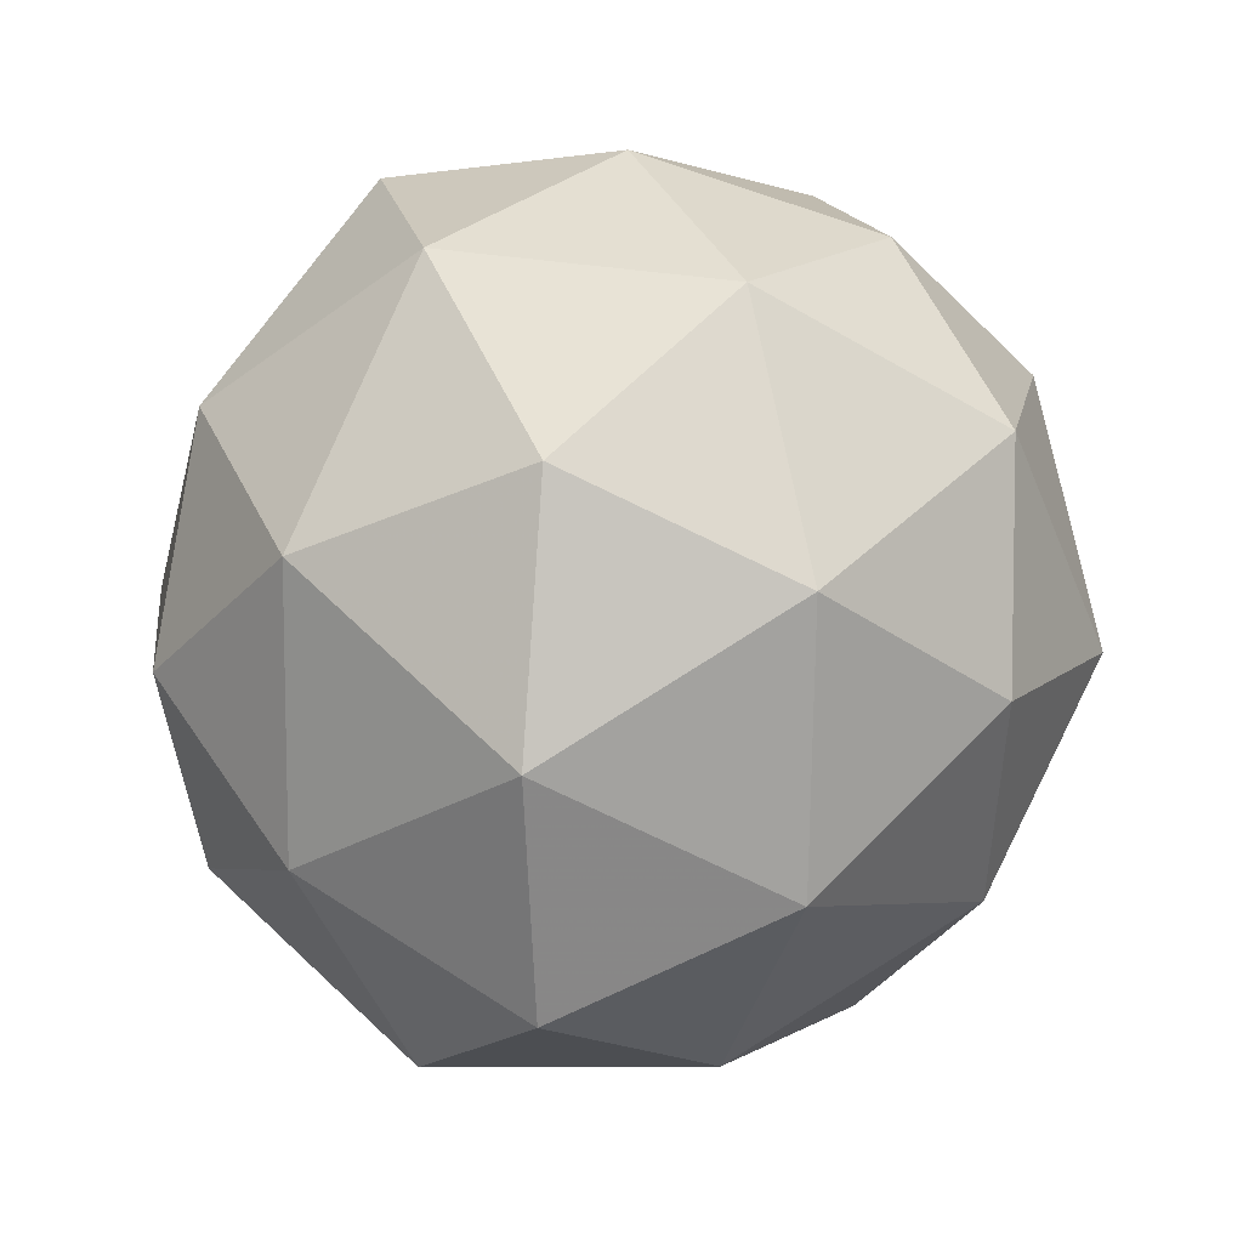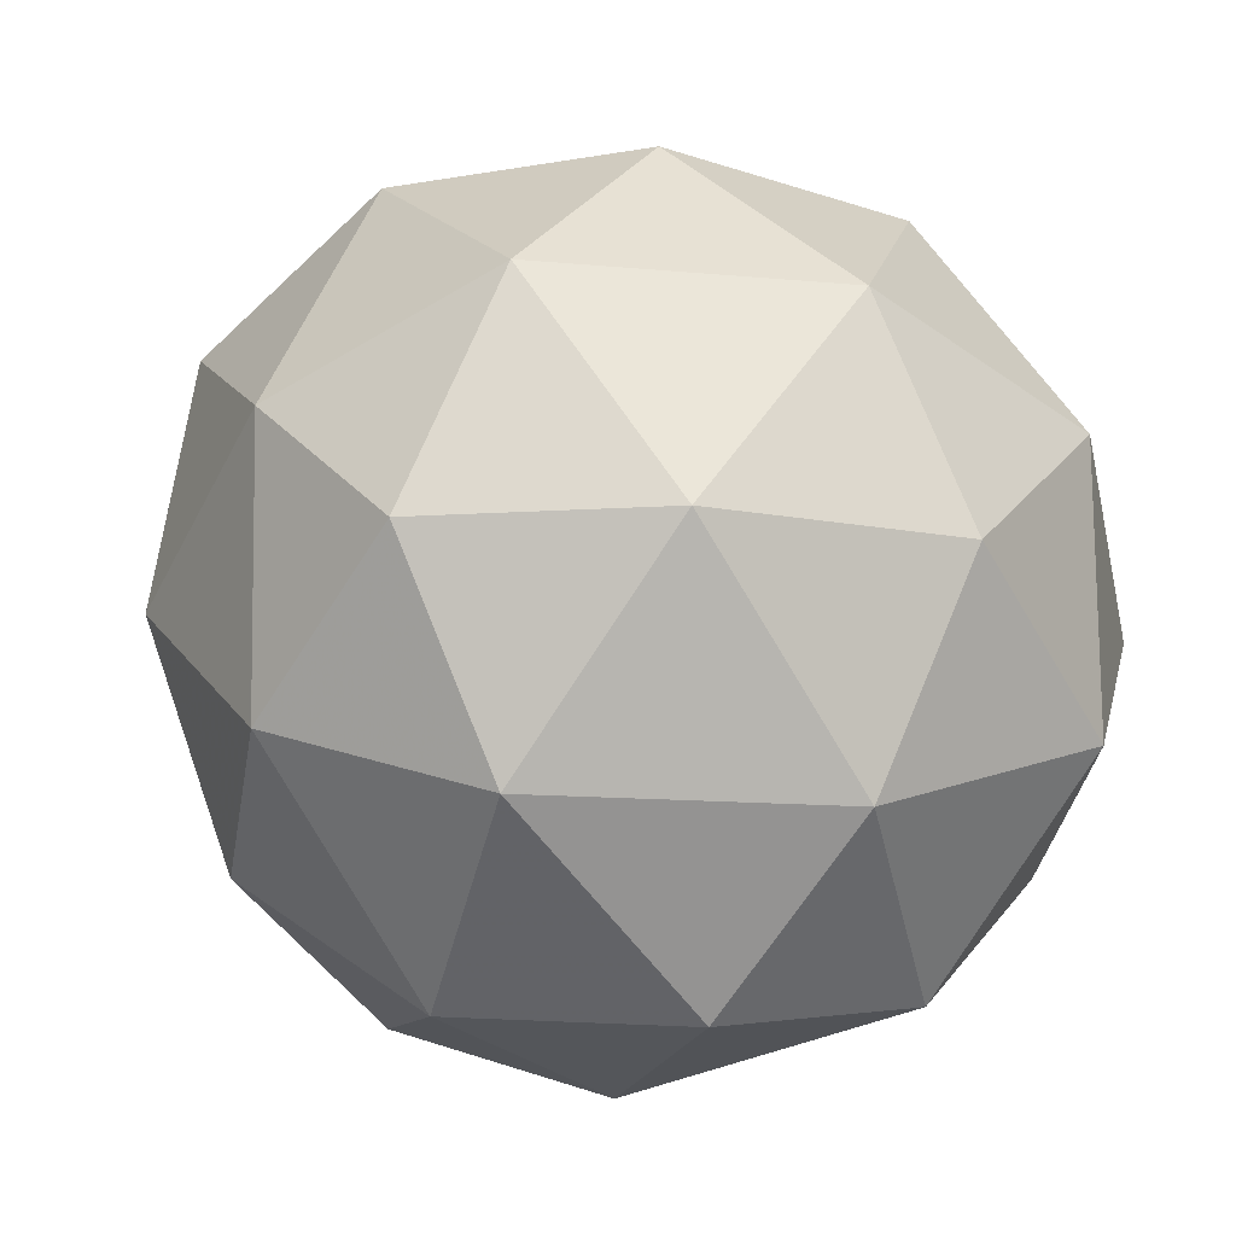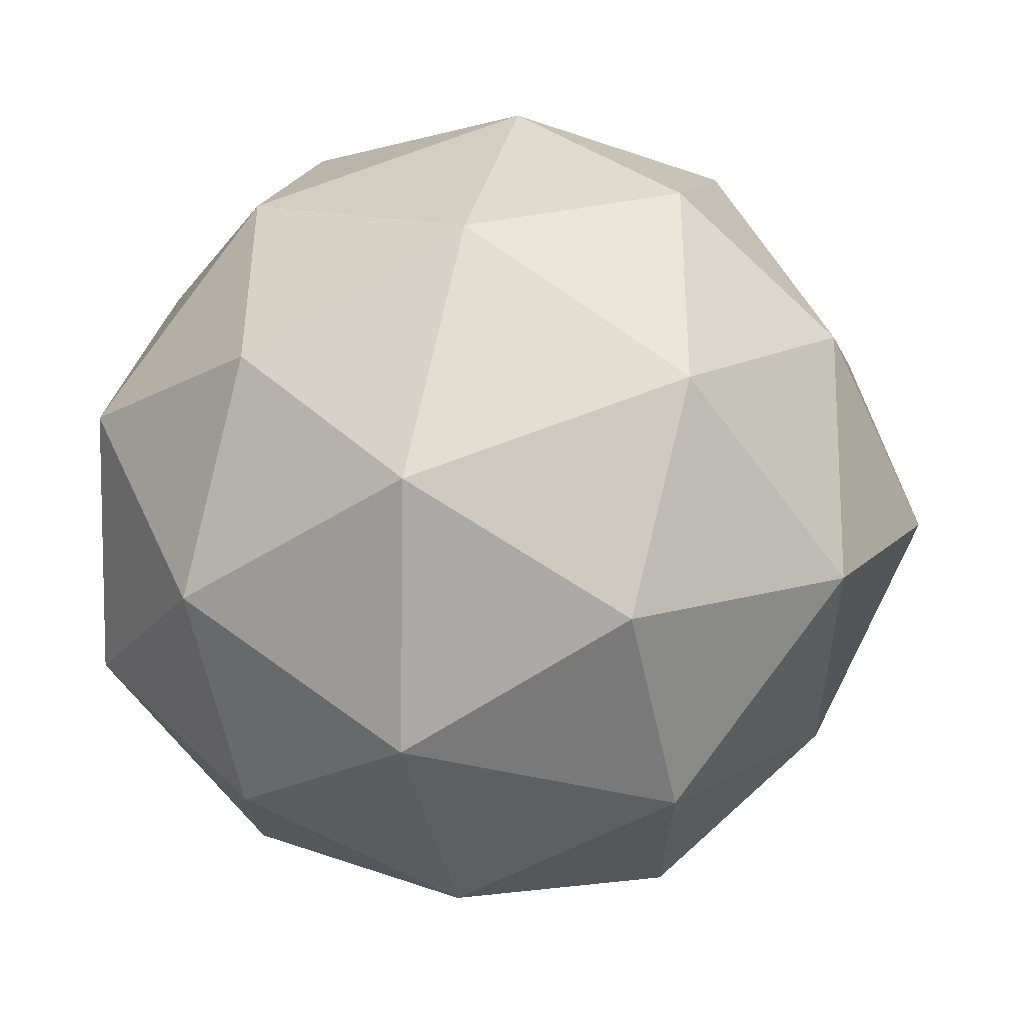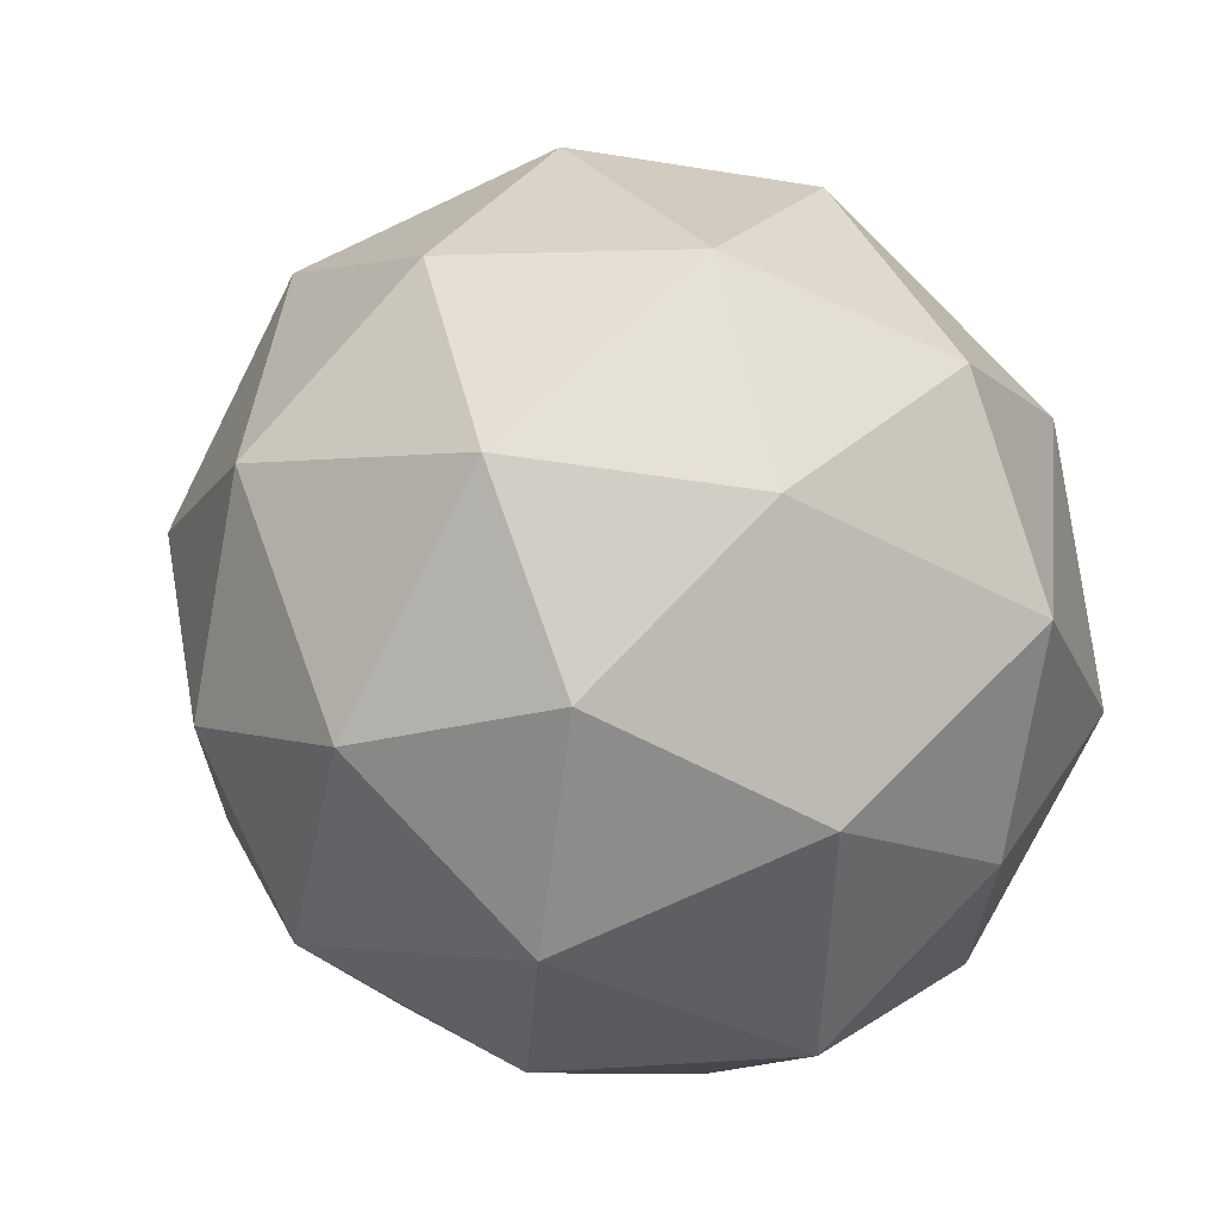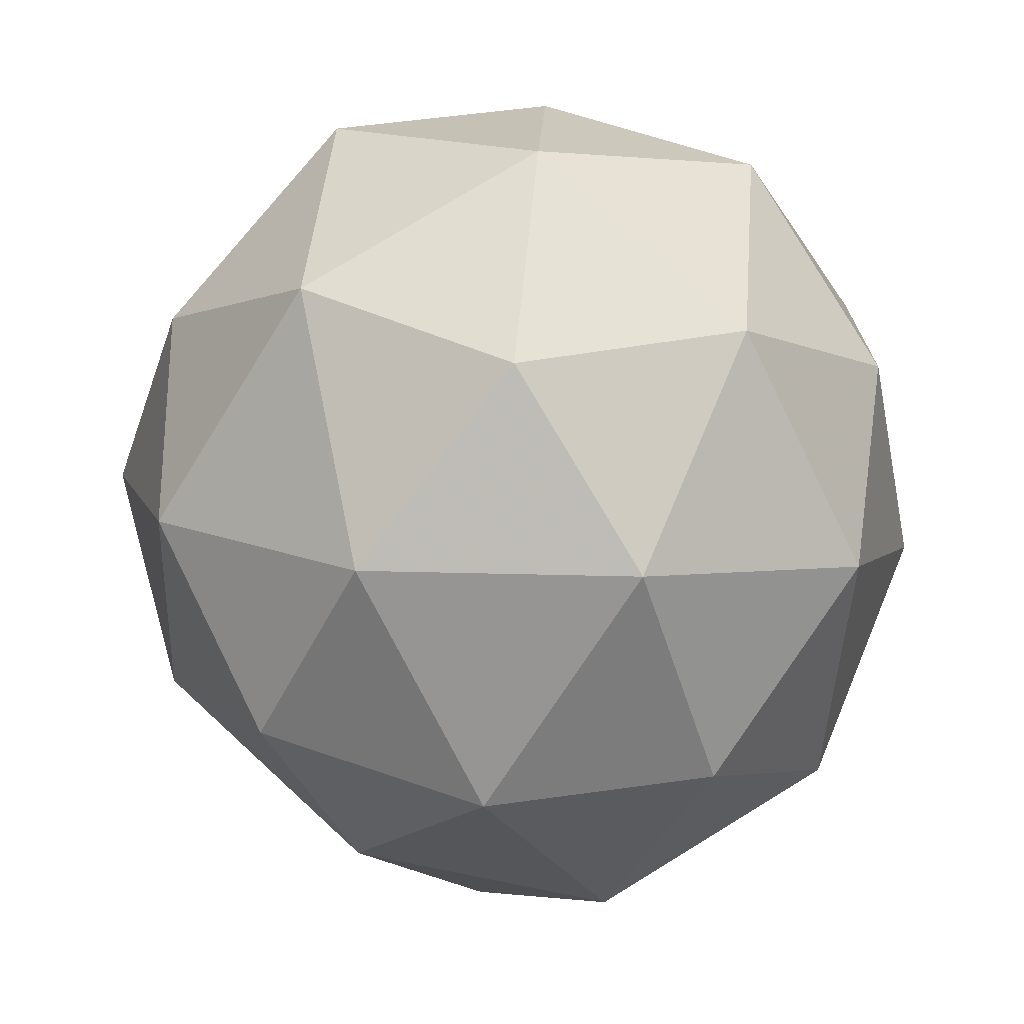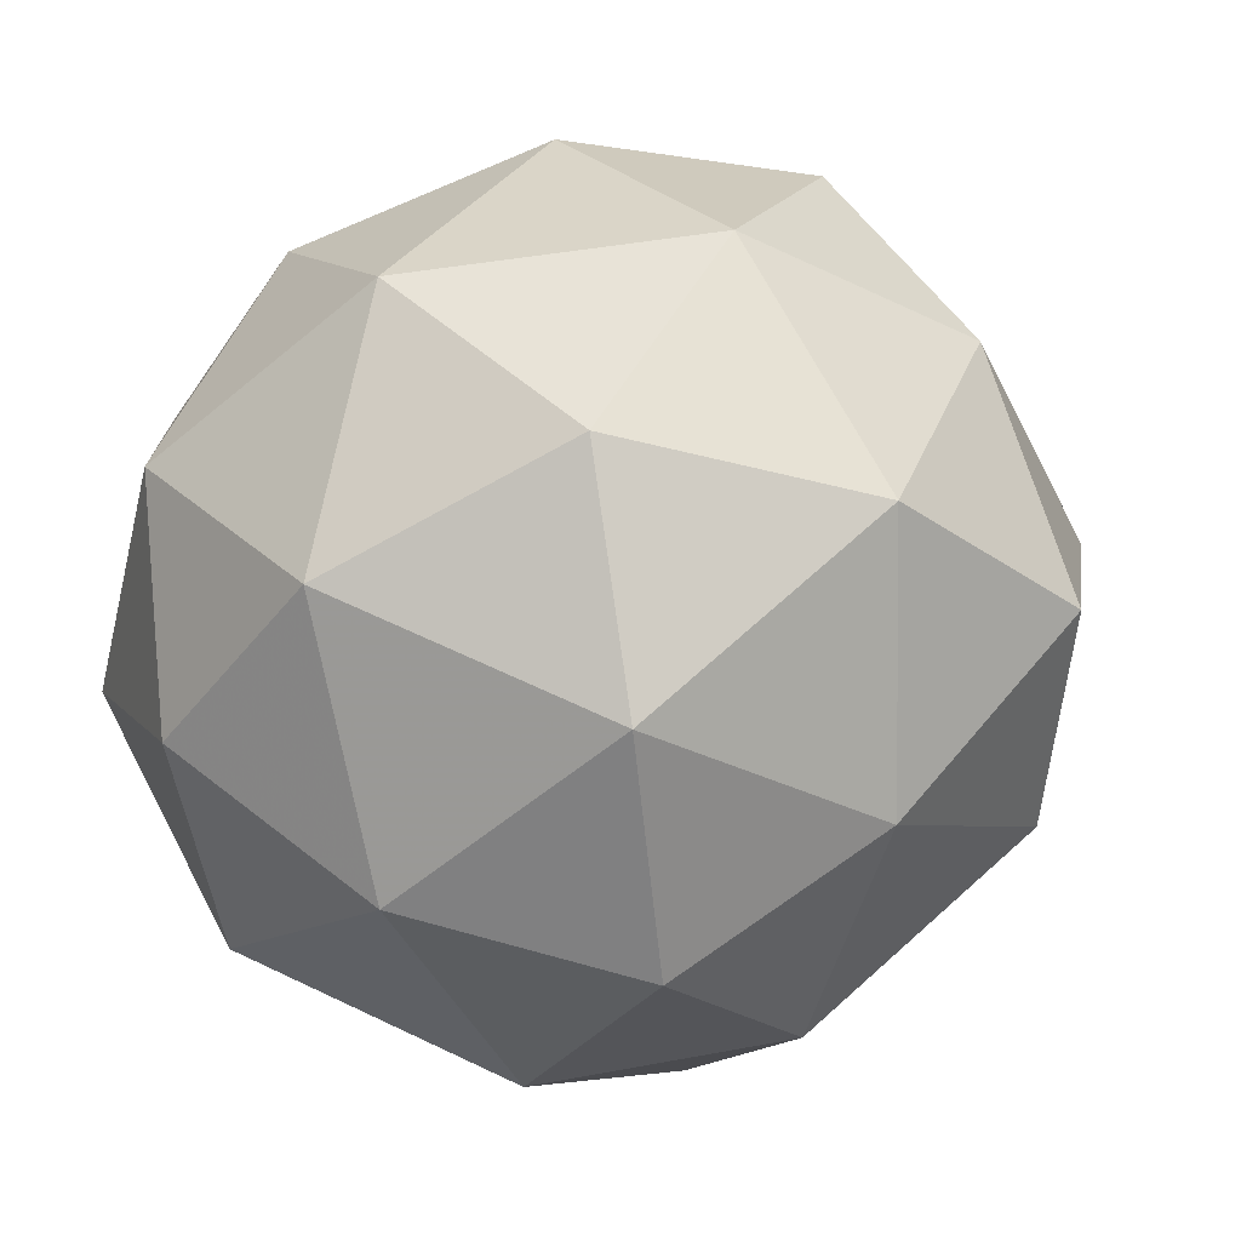
<metadata>
{"format":"obj","ext":"obj","renderer":"f3d","projection":"perspective","resolution":1024,"background":"white","views":[{"elev":41.2,"azim":91.9,"up":"+Y"},{"elev":77.9,"azim":-157.3,"up":"+Z"},{"elev":-43.1,"azim":-1.0,"up":"+Y"},{"elev":64.6,"azim":-147.9,"up":"+Y"},{"elev":-70.0,"azim":-101.8,"up":"+Y"},{"elev":12.0,"azim":20.9,"up":"+Z"}]}
</metadata>
<code>
v 2304 328.7 -796.6
v 2303 328.7 -796.5
v 2304 328.8 -796.6
v 2304 328.8 -796.6
v 2304 328.8 -796.5
v 2304 328.7 -796.5
v 2303 328.8 -796.5
v 2304 328.9 -796.6
v 2304 328.9 -796.5
v 2304 328.8 -796.5
v 2303 328.8 -796.5
v 2303 328.9 -796.5
v 2304 328.8 -796.6
v 2304 328.7 -796.6
v 2303 328.8 -796.6
v 2304 328.7 -796.5
v 2304 328.7 -796.5
v 2304 328.8 -796.6
v 2304 328.8 -796.6
v 2304 328.8 -796.6
v 2304 328.8 -796.6
v 2304 328.8 -796.5
v 2303 328.7 -796.5
v 2304 328.7 -796.5
v 2303 328.8 -796.6
v 2303 328.8 -796.5
v 2304 328.8 -796.6
v 2304 328.8 -796.6
v 2304 328.8 -796.5
v 2304 328.8 -796.6
v 2304 328.8 -796.5
v 2304 328.8 -796.5
v 2303 328.8 -796.5
v 2303 328.8 -796.6
v 2304 328.9 -796.6
v 2304 328.8 -796.5
v 2304 328.8 -796.5
v 2303 328.8 -796.5
v 2303 328.8 -796.5
v 2304 328.9 -796.5
v 2304 328.9 -796.5
v 2304 328.8 -796.5
f 1 14 13
f 2 14 16
f 1 13 18
f 1 18 20
f 1 20 17
f 2 16 23
f 3 15 25
f 4 19 27
f 5 21 29
f 6 22 31
f 2 23 26
f 3 25 28
f 4 27 30
f 5 29 32
f 6 31 24
f 7 33 38
f 8 34 40
f 9 35 41
f 10 36 42
f 11 37 39
f 39 42 12
f 39 37 42
f 37 10 42
f 42 41 12
f 42 36 41
f 36 9 41
f 41 40 12
f 41 35 40
f 35 8 40
f 40 38 12
f 40 34 38
f 34 7 38
f 38 39 12
f 38 33 39
f 33 11 39
f 24 37 11
f 24 31 37
f 31 10 37
f 32 36 10
f 32 29 36
f 29 9 36
f 30 35 9
f 30 27 35
f 27 8 35
f 28 34 8
f 28 25 34
f 25 7 34
f 26 33 7
f 26 23 33
f 23 11 33
f 31 32 10
f 31 22 32
f 22 5 32
f 29 30 9
f 29 21 30
f 21 4 30
f 27 28 8
f 27 19 28
f 19 3 28
f 25 26 7
f 25 15 26
f 15 2 26
f 23 24 11
f 23 16 24
f 16 6 24
f 17 22 6
f 17 20 22
f 20 5 22
f 20 21 5
f 20 18 21
f 18 4 21
f 18 19 4
f 18 13 19
f 13 3 19
f 16 17 6
f 16 14 17
f 14 1 17
f 13 15 3
f 13 14 15
f 14 2 15

</code>
